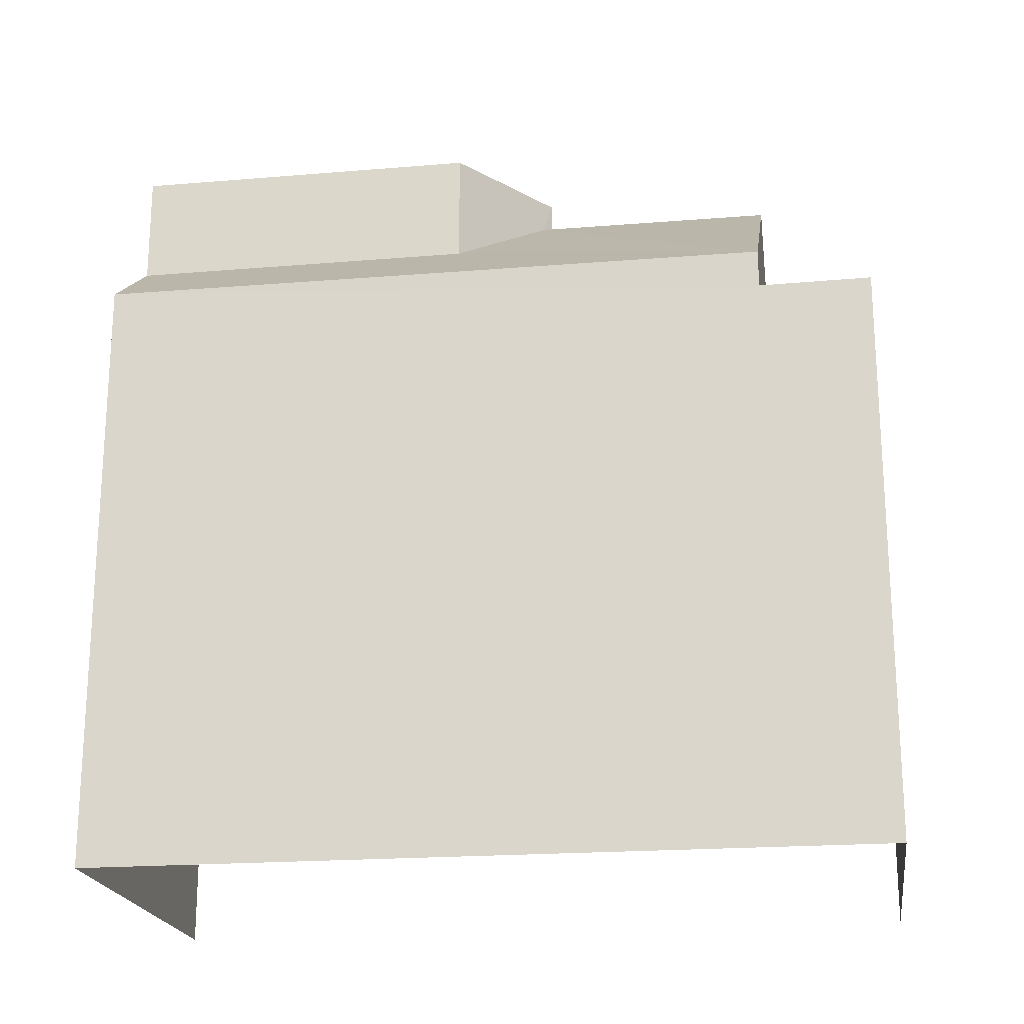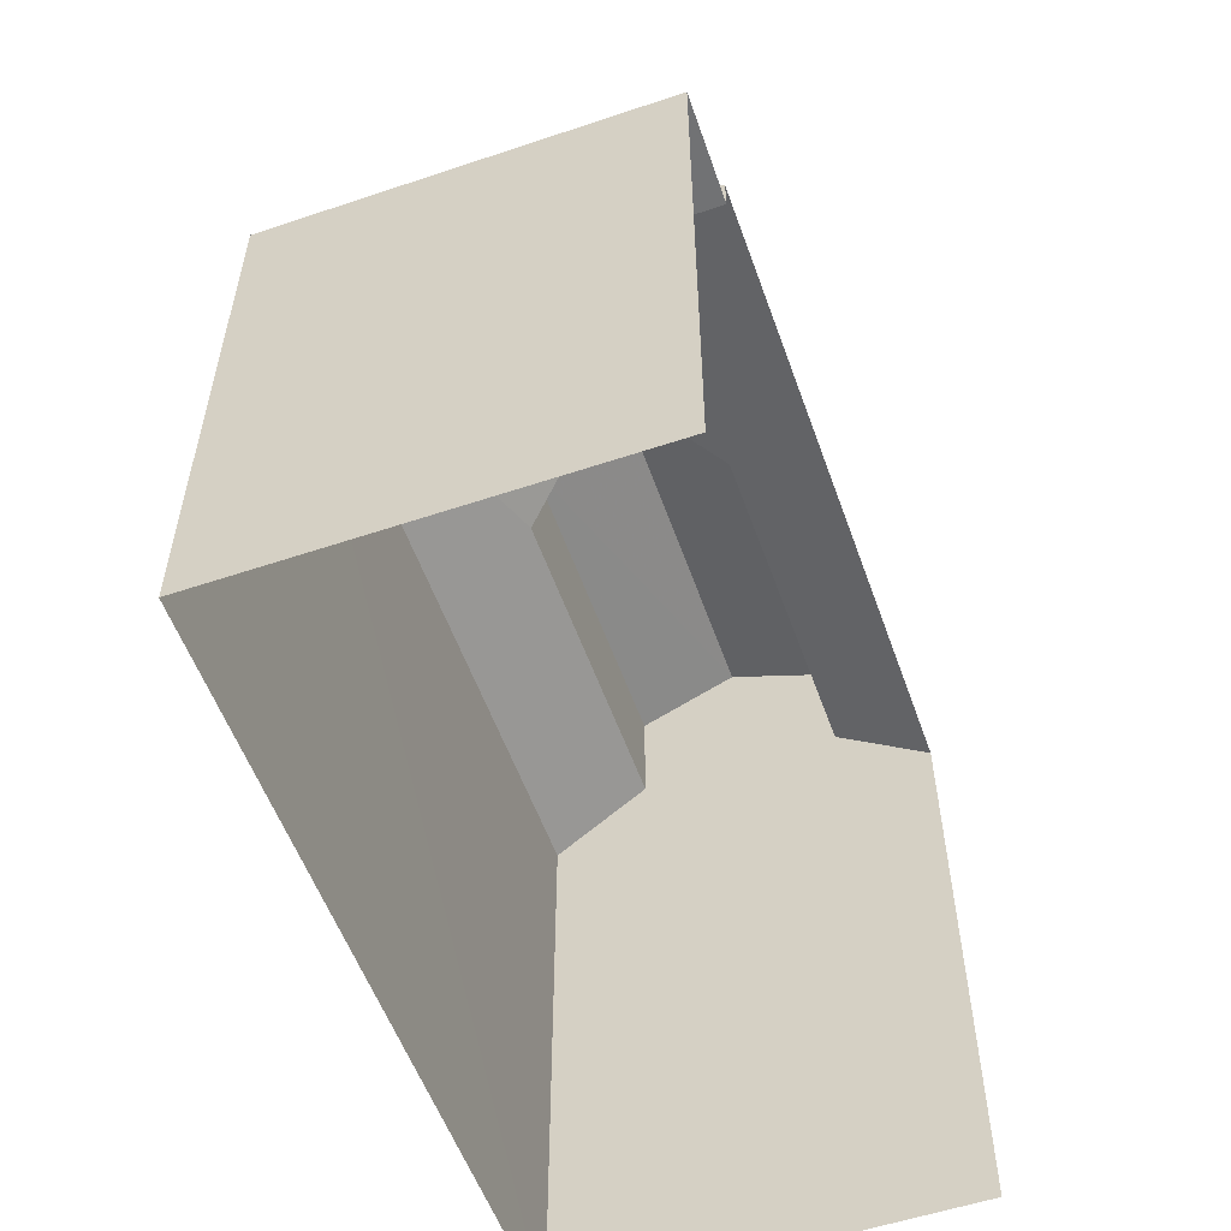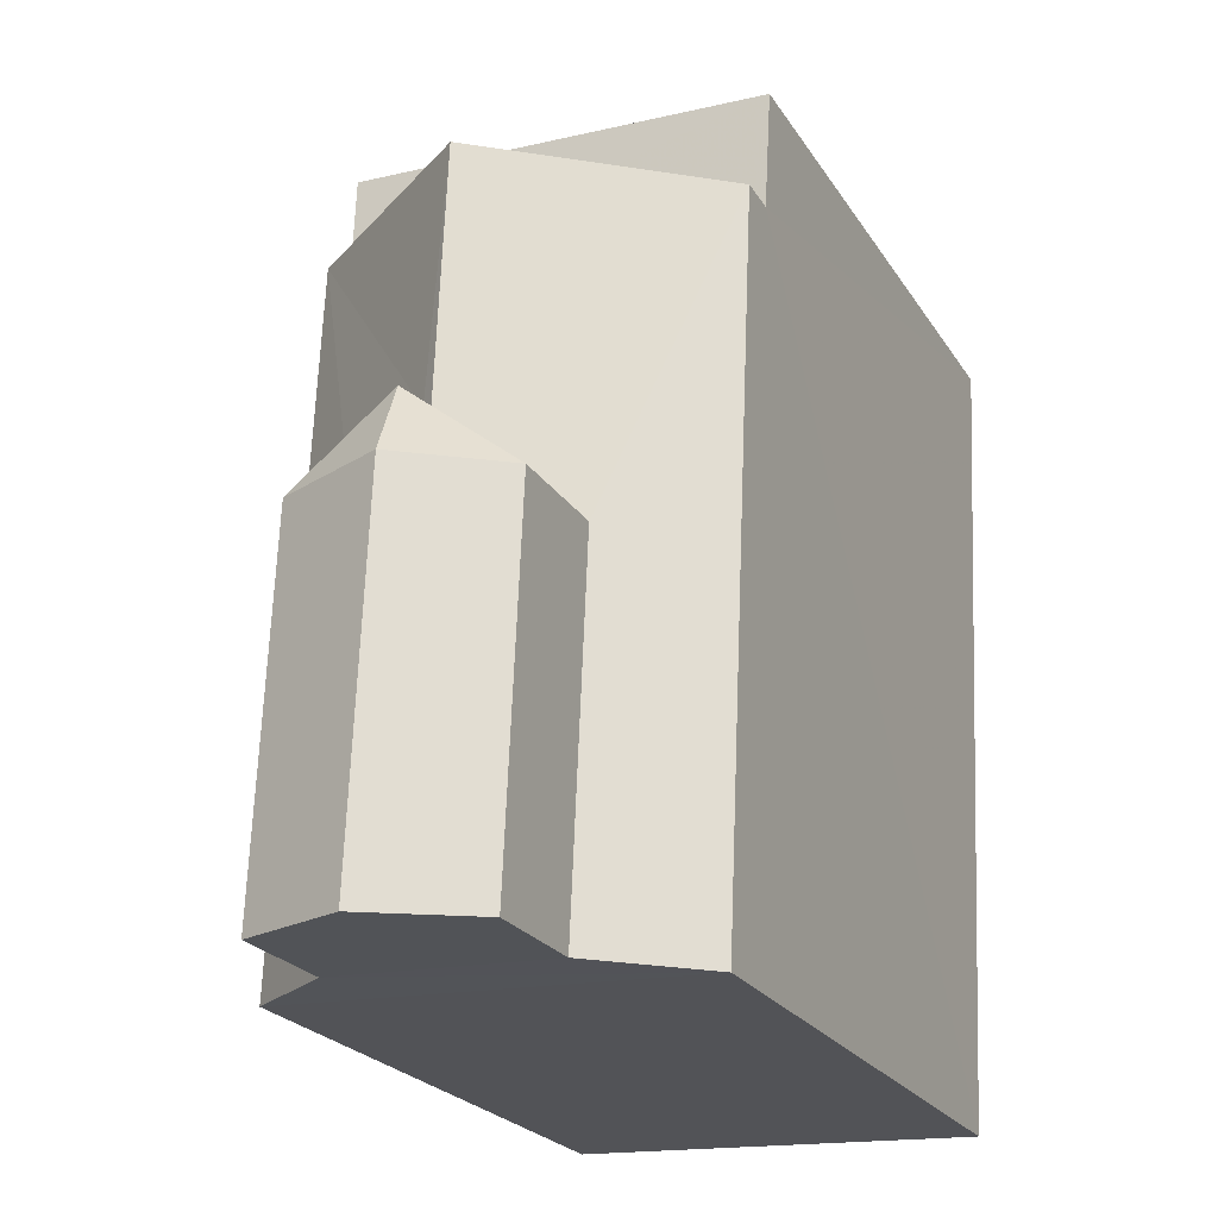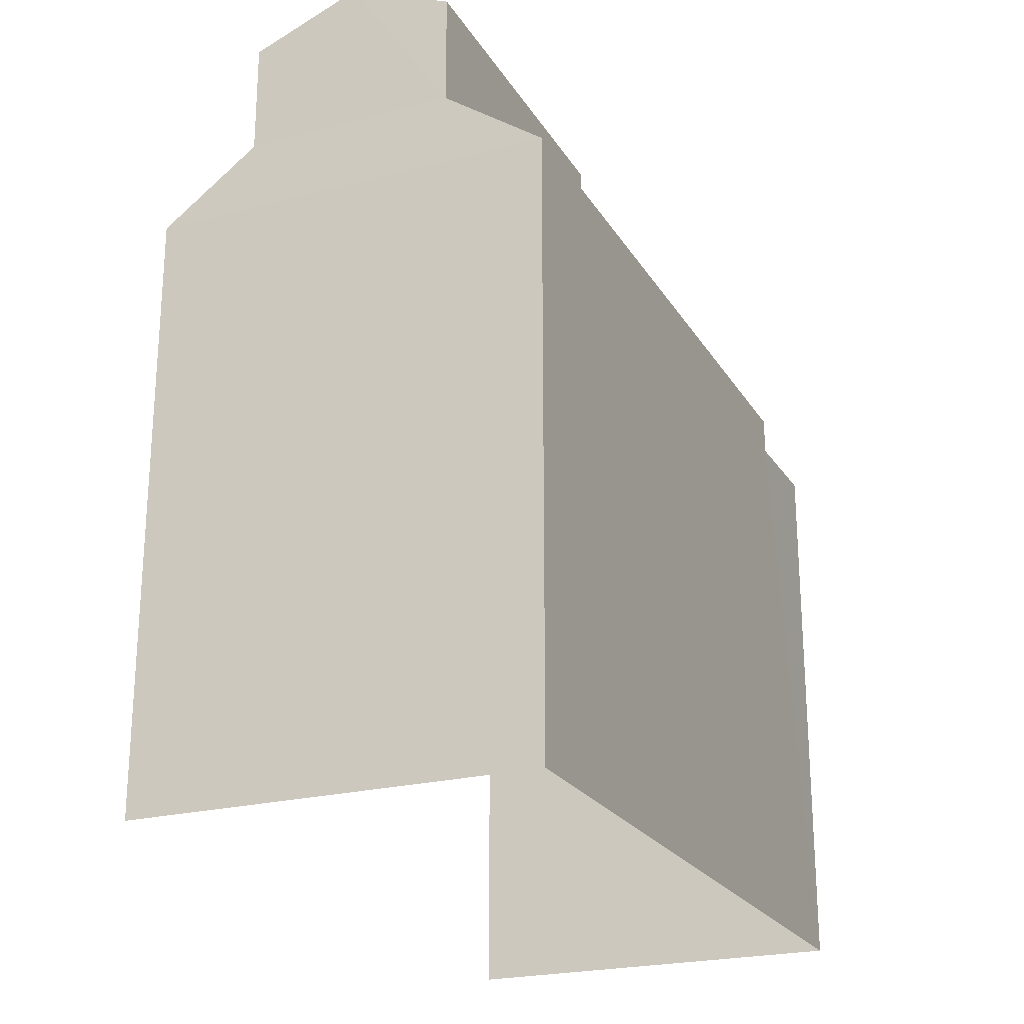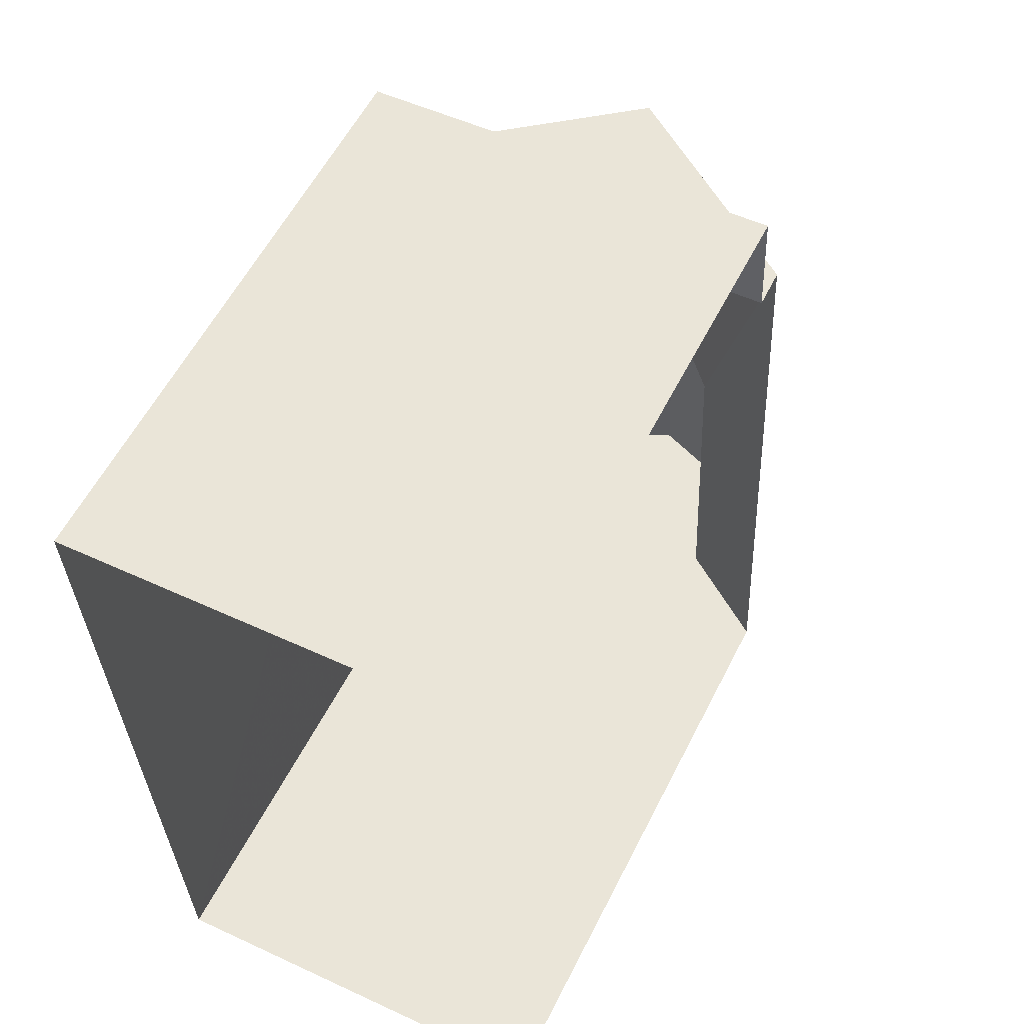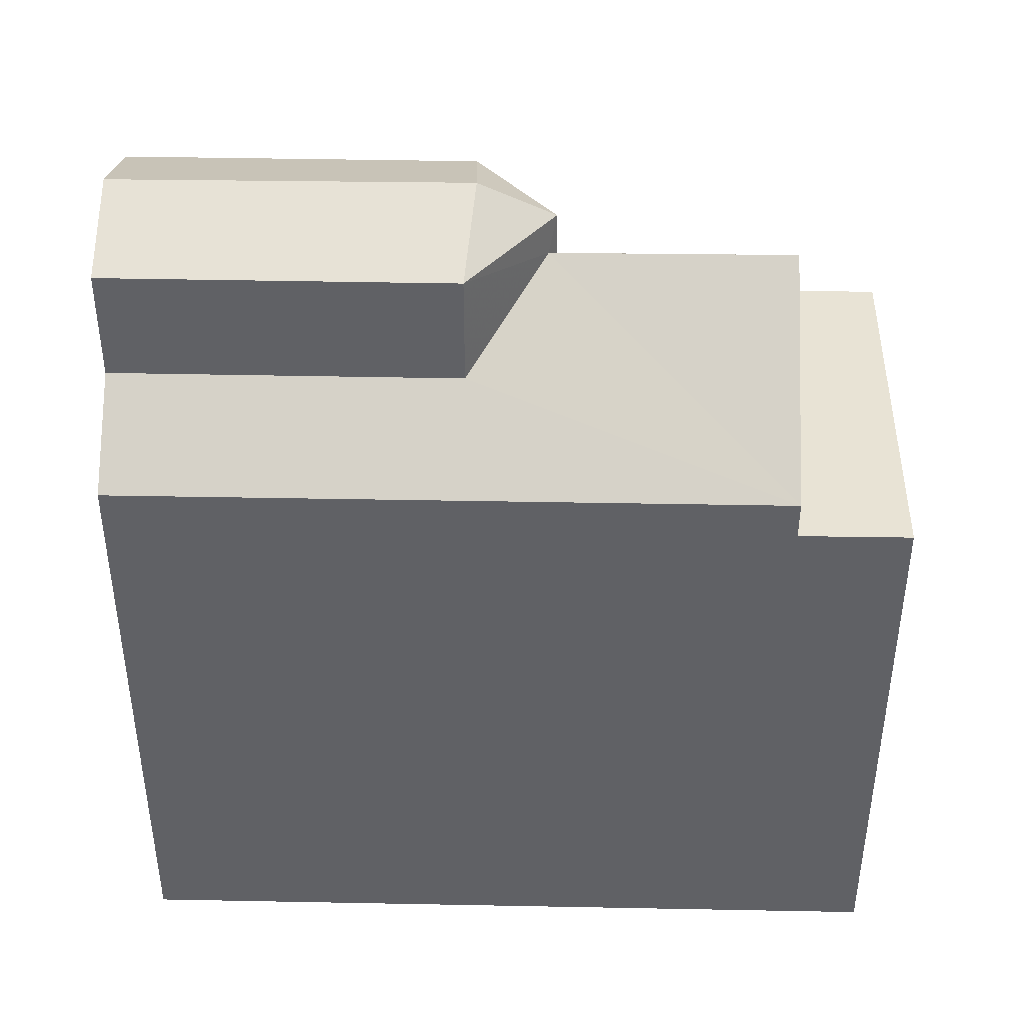
<metadata>
{"format":"obj","ext":"obj","renderer":"f3d","projection":"perspective","resolution":1024,"background":"white","views":[{"elev":-20.5,"azim":95.9,"up":"+Z"},{"elev":-55.5,"azim":-163.2,"up":"+Z"},{"elev":-23.4,"azim":24.6,"up":"+Y"},{"elev":-23.1,"azim":21.3,"up":"+Z"},{"elev":57.5,"azim":-153.4,"up":"+Y"},{"elev":41.2,"azim":88.8,"up":"+Z"}]}
</metadata>
<code>
v -3.734e+05 -1.041e+05 27.46
v -3.734e+05 -1.041e+05 27.46
v -3.734e+05 -1.041e+05 27.46
v -3.734e+05 -1.041e+05 27.46
v -3.734e+05 -1.041e+05 44.07
v -3.734e+05 -1.041e+05 43.2
v -3.734e+05 -1.041e+05 43.2
v -3.734e+05 -1.041e+05 43.2
v -3.734e+05 -1.041e+05 44.07
v -3.734e+05 -1.041e+05 40.98
v -3.734e+05 -1.041e+05 39.56
v -3.734e+05 -1.041e+05 40.98
v -3.734e+05 -1.041e+05 39.56
v -3.734e+05 -1.041e+05 42.5
v -3.734e+05 -1.041e+05 42.5
v -3.734e+05 -1.041e+05 43.2
v -3.734e+05 -1.041e+05 43.2
v -3.734e+05 -1.041e+05 38.81
v -3.734e+05 -1.041e+05 38.81
v -3.734e+05 -1.041e+05 38.81
v -3.734e+05 -1.041e+05 38.81
v -3.734e+05 -1.041e+05 39.56
v -3.734e+05 -1.041e+05 39.56
v -3.734e+05 -1.041e+05 40.97
v -3.734e+05 -1.041e+05 40.97
v -3.734e+05 -1.041e+05 42.35
f 1 2 3
f 4 1 3
f 23 18 1
f 1 18 2
f 23 22 18
f 2 18 20
f 25 8 7
f 24 25 7
f 5 6 7
f 7 8 9
f 5 7 9
f 10 11 12
f 11 13 12
f 12 13 14
f 13 15 14
f 9 16 5
f 9 17 16
f 18 19 20
f 18 21 19
f 5 16 6
f 22 23 24
f 23 25 24
f 26 15 22
f 14 15 26
f 26 22 24
f 22 15 18
f 18 15 21
f 15 13 21
f 26 7 6
f 26 24 7
f 16 14 6
f 6 14 26
f 12 14 16
f 13 11 21
f 11 4 21
f 21 3 19
f 21 4 3
f 12 16 17
f 10 12 17
f 20 3 2
f 20 19 3
f 23 1 4
f 11 23 4
f 17 9 10
f 25 11 10
f 11 25 23
f 9 8 25
f 10 9 25

</code>
